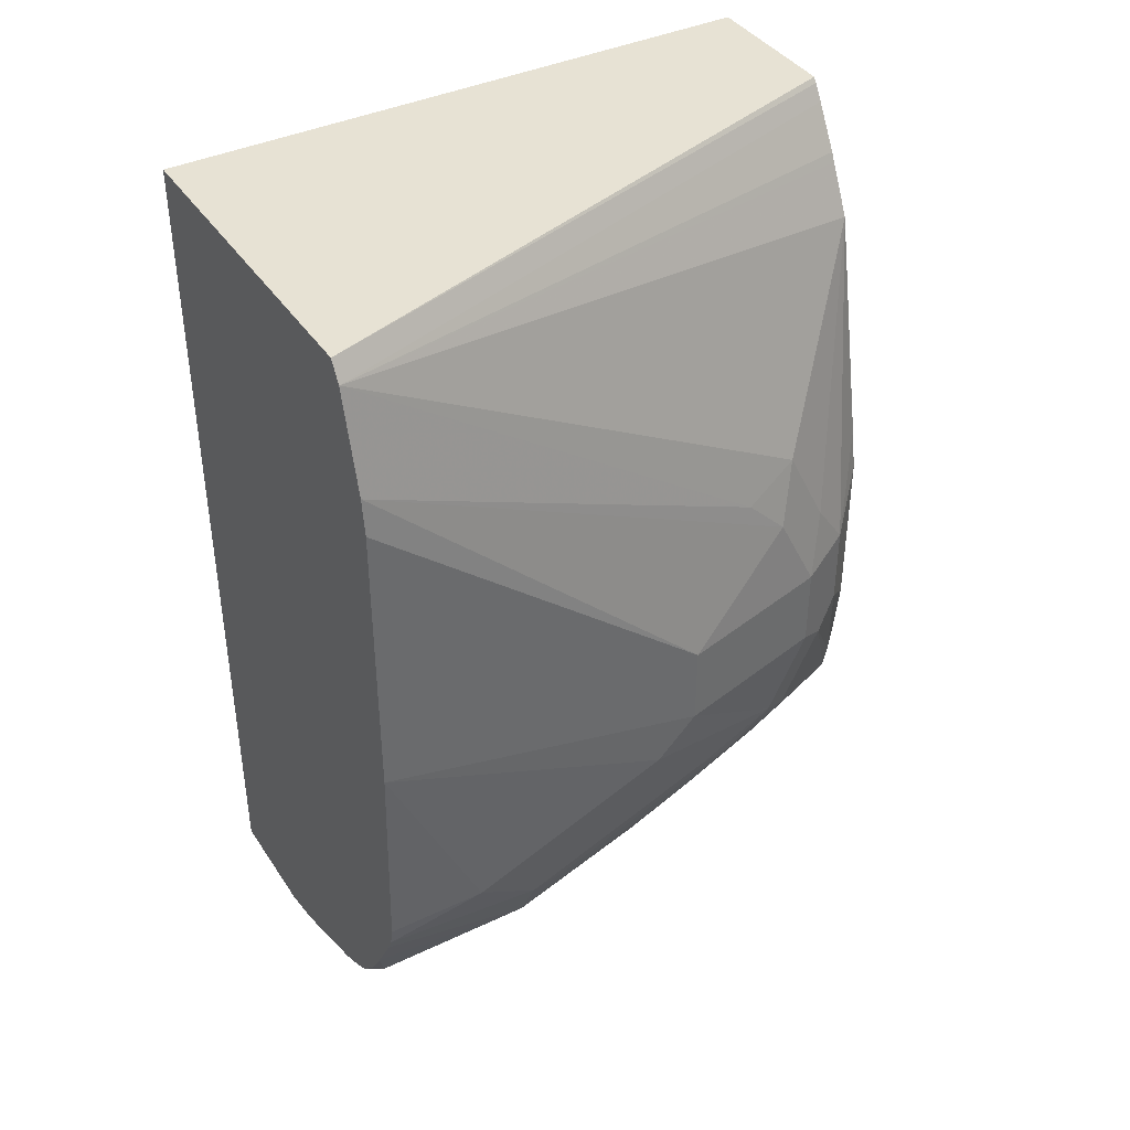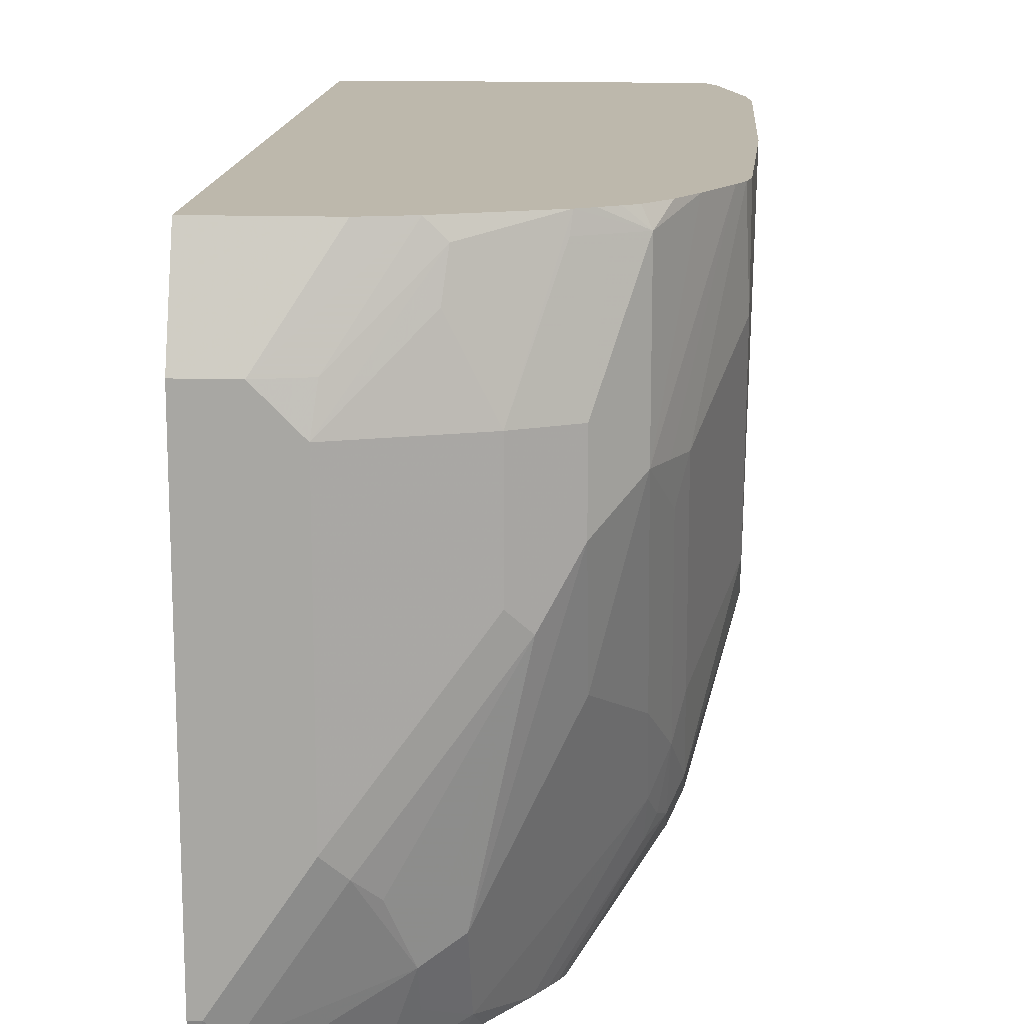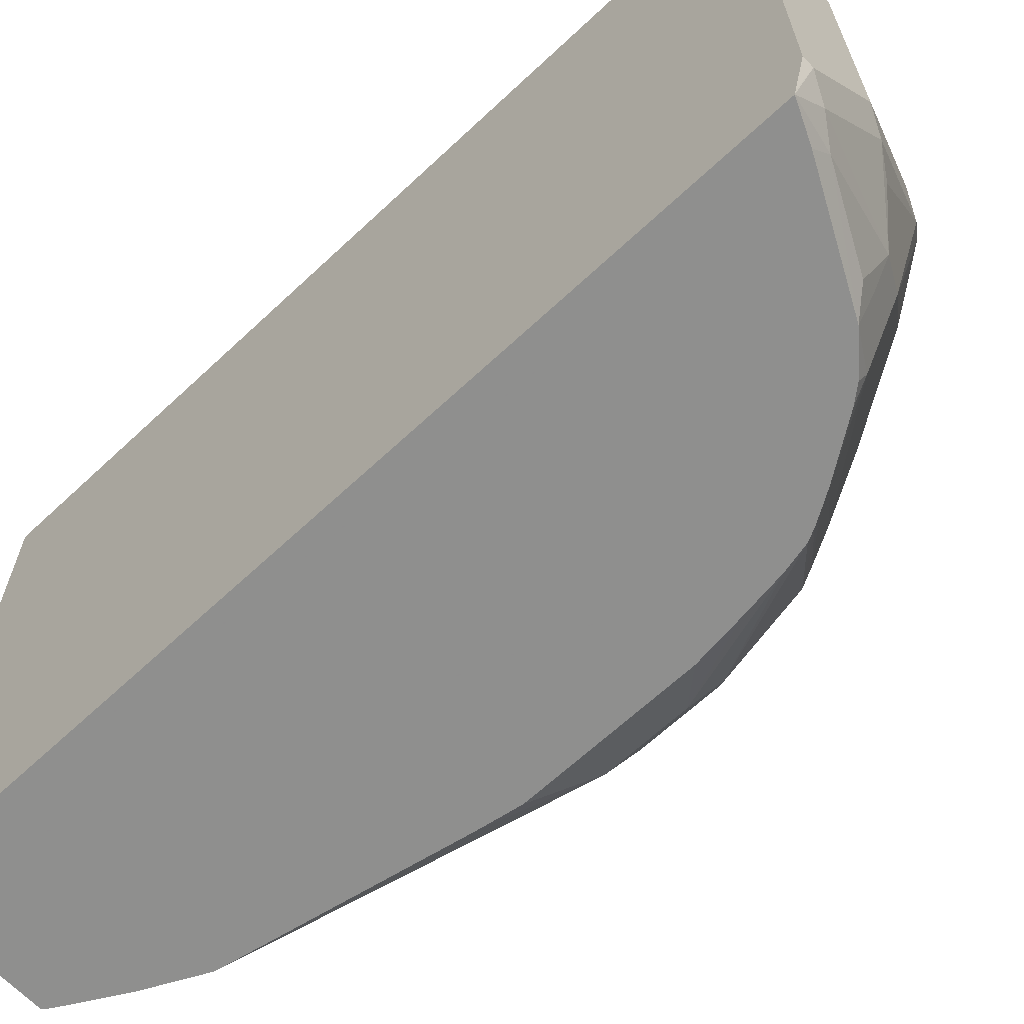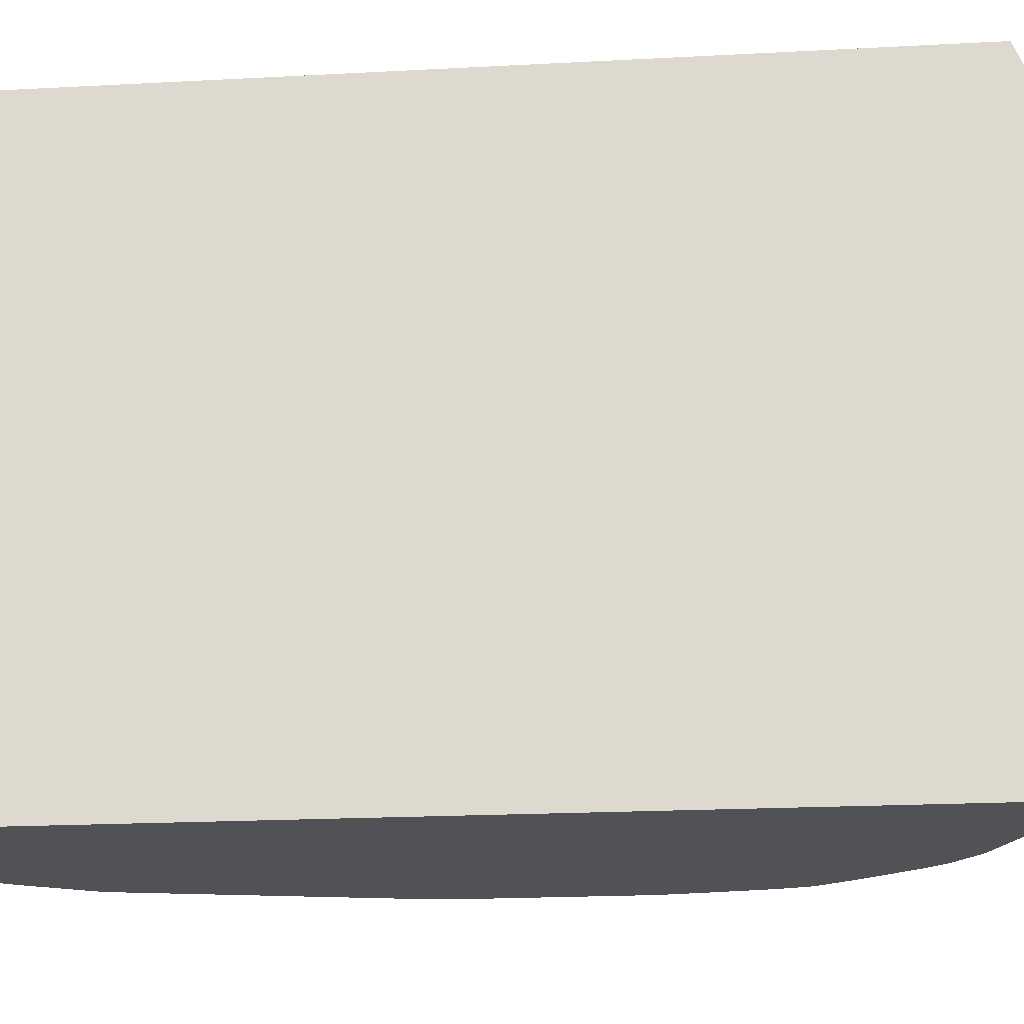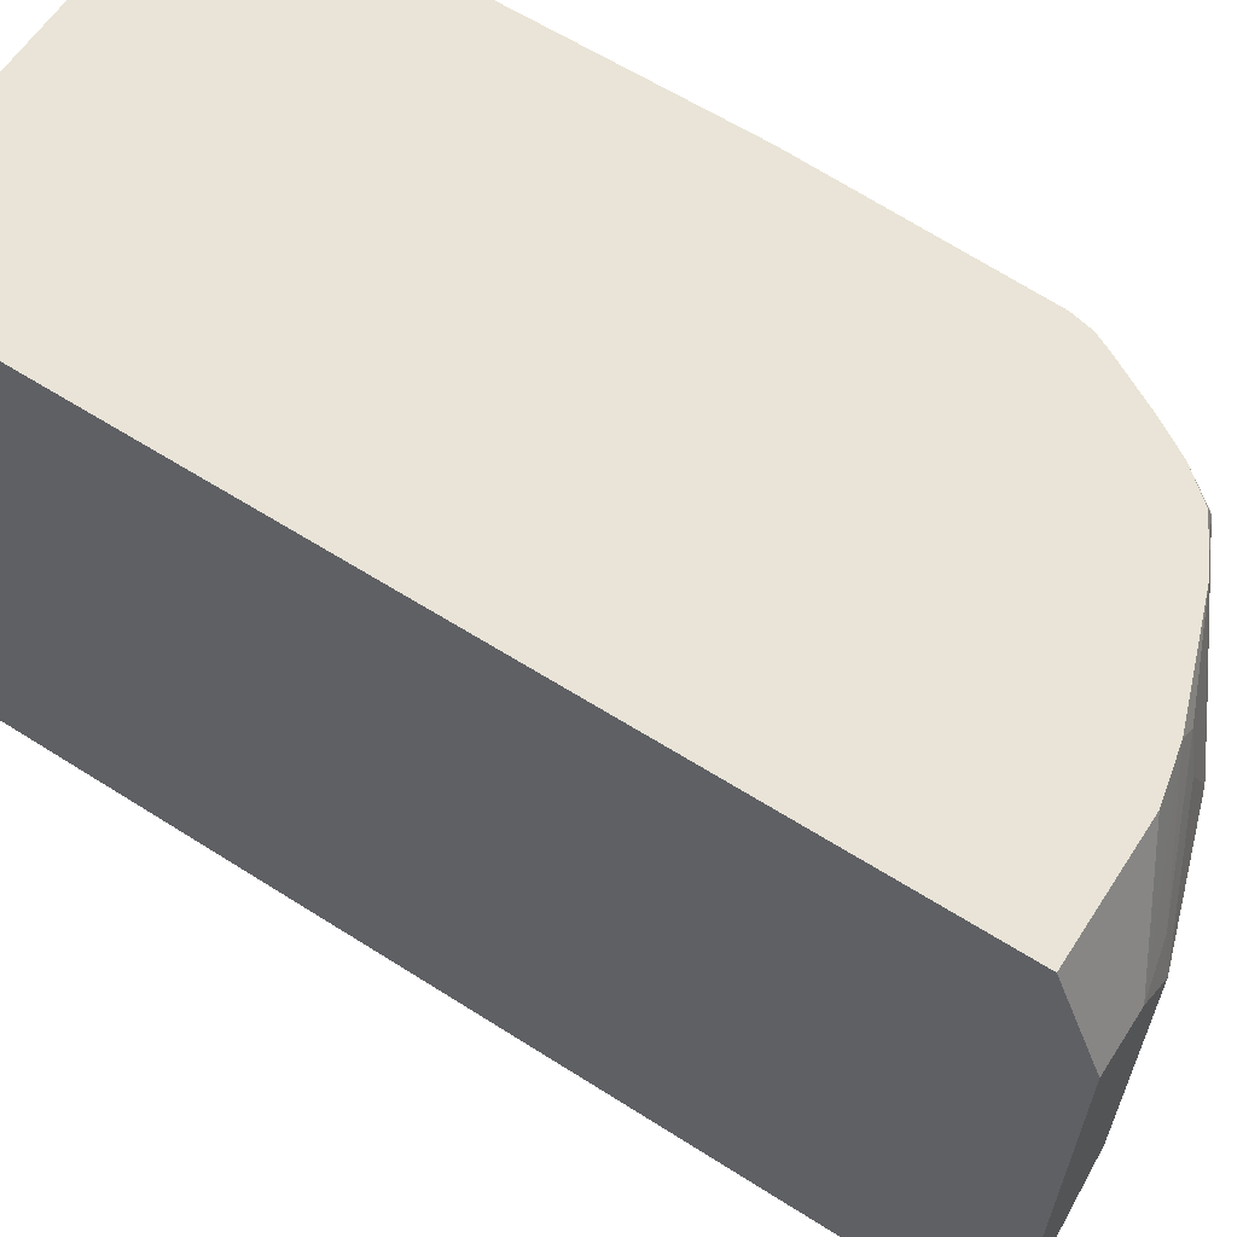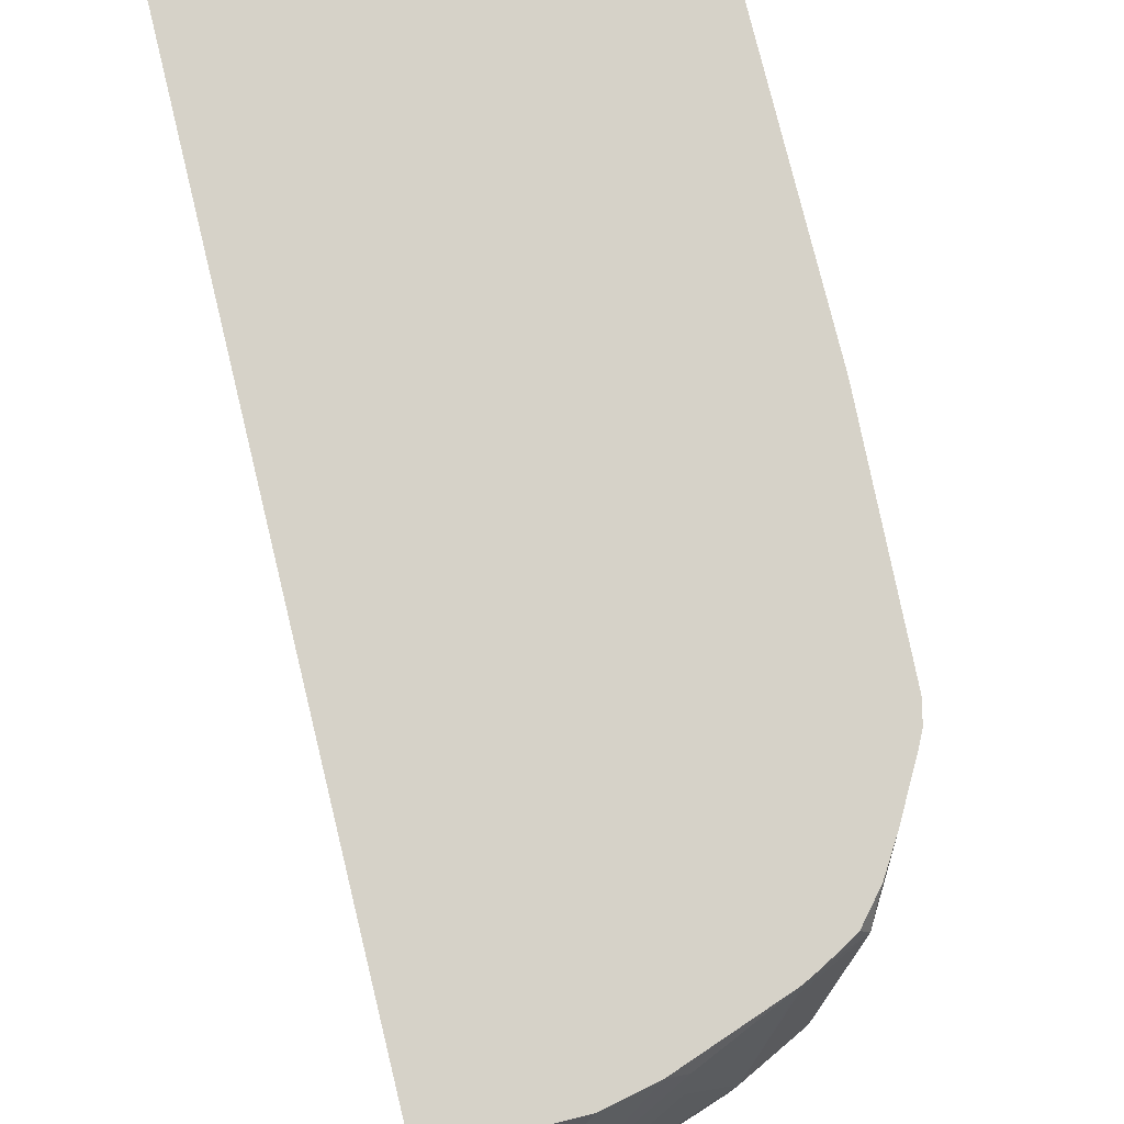
<metadata>
{"format":"obj","ext":"obj","renderer":"f3d","projection":"perspective","resolution":1024,"background":"white","views":[{"elev":39.7,"azim":59.6,"up":"+Y"},{"elev":14.8,"azim":3.8,"up":"+Z"},{"elev":-65.1,"azim":-46.7,"up":"+Z"},{"elev":-20.7,"azim":-84.5,"up":"+Z"},{"elev":61.2,"azim":-57.0,"up":"+Z"},{"elev":77.5,"azim":-13.7,"up":"+Z"}]}
</metadata>
<code>
v 0.02896 -0.1841 -0.05969
v 0.02896 -0.2009 -0.1005
v 0.07641 -0.1841 -0.05969
v 0.02896 0.1665 -0.05969
v 0.02896 -0.2009 -0.2846
v 0.05023 -0.2009 -0.1005
v 0.09525 -0.18 -0.05969
v 0.1704 0.1665 -0.05969
v 0.02896 0.1665 -0.3081
v 0.03349 -0.2009 -0.2846
v 0.02896 -0.1957 -0.3058
v 0.06698 -0.2009 -0.1172
v 0.06906 -0.1967 -0.1005
v 0.1025 -0.18 -0.06697
v 0.1348 -0.1656 -0.05969
v 0.09152 0.1645 -0.3081
v 0.08997 0.1665 -0.3081
v 0.1752 0.1585 -0.05969
v 0.02896 -0.1951 -0.3081
v 0.06698 -0.2009 -0.2343
v 0.04185 -0.1967 -0.2929
v 0.1172 -0.1841 -0.1172
v 0.1004 -0.1841 -0.08372
v 0.1193 -0.18 -0.1005
v 0.1339 -0.1674 -0.06697
v 0.1451 -0.1618 -0.06697
v 0.1562 -0.1562 -0.06697
v 0.1411 -0.1624 -0.05969
v 0.09533 0.1581 -0.3081
v 0.1858 0.1189 -0.05969
v 0.1674 0.03346 -0.2343
v 0.159 0.04184 -0.2595
v 0.1172 0.1172 -0.3081
v 0.1073 0.137 -0.3081
v 0.1054 0.1407 -0.3081
v 0.04342 -0.1887 -0.3081
v 0.05023 -0.1904 -0.3013
v 0.07534 -0.1967 -0.2427
v 0.1255 -0.18 -0.1758
v 0.1172 -0.1841 -0.1674
v 0.09208 -0.18 -0.2762
v 0.1395 -0.173 -0.1172
v 0.1477 -0.1587 -0.05969
v 0.1562 -0.1562 -0.1339
v 0.1692 -0.133 -0.05969
v 0.1618 -0.1451 -0.05969
v 0.1529 -0.1556 -0.05969
v 0.1878 0.1041 -0.05969
v 0.1841 -0.01677 -0.2009
v 0.1674 0.01671 -0.2511
v 0.1646 0.03066 -0.2483
v 0.159 0.008363 -0.2762
v 0.1562 -0.01116 -0.2901
v 0.1359 0.02354 -0.3081
v 0.05023 -0.1853 -0.3081
v 0.09051 -0.1652 -0.3081
v 0.0837 -0.1737 -0.3013
v 0.0837 -0.1904 -0.2511
v 0.106 -0.173 -0.2678
v 0.1395 -0.173 -0.1507
v 0.09208 -0.1716 -0.2929
v 0.1395 -0.1562 -0.2009
v 0.1562 -0.1227 -0.2176
v 0.1632 -0.136 -0.1507
v 0.1618 -0.1451 -0.1339
v 0.1792 -0.1149 -0.05969
v 0.1878 -0.0131 -0.05969
v 0.1674 -0.01677 -0.2678
v 0.1841 -0.05021 -0.2009
v 0.1389 0.006781 -0.3081
v 0.1562 -0.04464 -0.2901
v 0.1033 -0.1544 -0.3081
v 0.106 -0.1562 -0.3013
v 0.1228 -0.1395 -0.2846
v 0.1395 -0.1395 -0.2343
v 0.1562 -0.106 -0.2511
v 0.1632 -0.1025 -0.2343
v 0.1674 -0.1339 -0.1339
v 0.1674 -0.1004 -0.2176
v 0.1823 -0.1086 -0.05969
v 0.1841 -0.1004 -0.05969
v 0.1841 -0.1004 -0.1005
v 0.1841 -0.06693 -0.1841
v 0.1674 -0.05021 -0.2678
v 0.1674 -0.08369 -0.2511
v 0.1389 -0.06197 -0.3081
v 0.1618 -0.05579 -0.279
v 0.1339 -0.1004 -0.3081
v 0.1364 -0.08243 -0.3081
v 0.1083 -0.1483 -0.3081
v 0.1219 -0.1281 -0.3081
v 0.1395 -0.1227 -0.2678
v 0.1548 -0.09833 -0.2678
v 0.159 -0.09624 -0.2595
v 0.1618 -0.08926 -0.2623
v 0.1314 -0.1116 -0.3081
v 0.1263 -0.1209 -0.3081
v 0.1292 -0.1161 -0.3081
f 41 61 59
f 44 62 63
f 49 68 50
f 44 63 64
f 44 64 65
f 44 65 66
f 44 66 45
f 44 60 62
f 48 67 69
f 48 69 49
f 53 68 84
f 49 84 68
f 52 68 53
f 53 70 54
f 53 84 87
f 53 87 71
f 53 71 86
f 53 86 70
f 41 56 61
f 56 72 73
f 49 69 84
f 41 57 56
f 32 52 33
f 39 59 60
f 56 73 61
f 27 47 43
f 30 48 49
f 30 49 50
f 30 50 31
f 31 50 51
f 31 51 32
f 32 51 50
f 32 50 68
f 39 60 42
f 32 68 52
f 33 53 54
f 36 55 37
f 37 55 56
f 37 56 57
f 37 57 41
f 38 58 39
f 38 41 58
f 39 58 41
f 39 41 59
f 33 52 53
f 59 61 73
f 76 91 93
f 59 75 62
f 27 46 47
f 76 93 94
f 76 94 77
f 77 94 95
f 77 95 85
f 77 85 79
f 78 82 80
f 78 79 83
f 78 83 82
f 76 92 91
f 79 85 83
f 84 85 95
f 84 95 87
f 87 95 96
f 87 96 88
f 91 97 93
f 93 95 94
f 93 97 98
f 93 98 95
f 95 98 96
f 80 82 81
f 74 92 75
f 73 92 74
f 73 91 92
f 59 62 60
f 62 75 63
f 63 76 77
f 63 77 64
f 63 75 92
f 63 92 76
f 64 78 65
f 64 77 79
f 64 79 78
f 65 78 66
f 66 78 80
f 67 81 82
f 67 82 83
f 67 83 69
f 69 83 85
f 69 85 84
f 71 87 88
f 71 88 89
f 71 89 86
f 72 90 73
f 73 90 91
f 59 73 74
f 27 45 46
f 59 74 75
f 27 60 44
f 2 20 12
f 2 12 6
f 3 6 7
f 4 8 17
f 4 17 9
f 5 11 10
f 6 12 13
f 6 13 7
f 7 13 14
f 2 10 20
f 7 14 15
f 8 18 16
f 9 17 16
f 9 16 29
f 9 29 35
f 9 35 34
f 9 34 33
f 9 33 54
f 9 54 70
f 9 70 86
f 8 16 17
f 2 5 10
f 1 5 2
f 1 11 5
f 27 44 45
f 1 2 6
f 1 6 3
f 1 3 7
f 1 7 15
f 1 15 28
f 1 28 43
f 1 43 47
f 1 47 46
f 1 46 45
f 1 45 66
f 1 80 81
f 1 81 67
f 1 67 48
f 1 48 30
f 1 30 18
f 1 18 8
f 1 8 4
f 1 4 9
f 1 9 19
f 1 19 11
f 9 86 89
f 9 89 88
f 1 66 80
f 22 40 39
f 15 22 25
f 16 18 29
f 18 30 31
f 18 31 32
f 18 32 33
f 18 34 35
f 18 35 29
f 19 36 37
f 19 37 21
f 15 24 22
f 20 38 39
f 21 37 41
f 21 41 38
f 22 39 42
f 22 42 26
f 22 26 25
f 26 42 27
f 27 43 28
f 27 42 60
f 9 88 96
f 20 39 40
f 15 27 28
f 18 33 34
f 15 25 26
f 9 96 98
f 9 98 97
f 9 97 91
f 9 91 90
f 9 90 72
f 15 26 27
f 9 56 55
f 9 55 36
f 9 36 19
f 10 11 19
f 10 19 21
f 9 72 56
f 10 21 38
f 14 24 15
f 14 23 22
f 12 14 13
f 12 23 14
f 12 22 23
f 14 22 24
f 12 40 22
f 12 20 40
f 10 38 20

</code>
